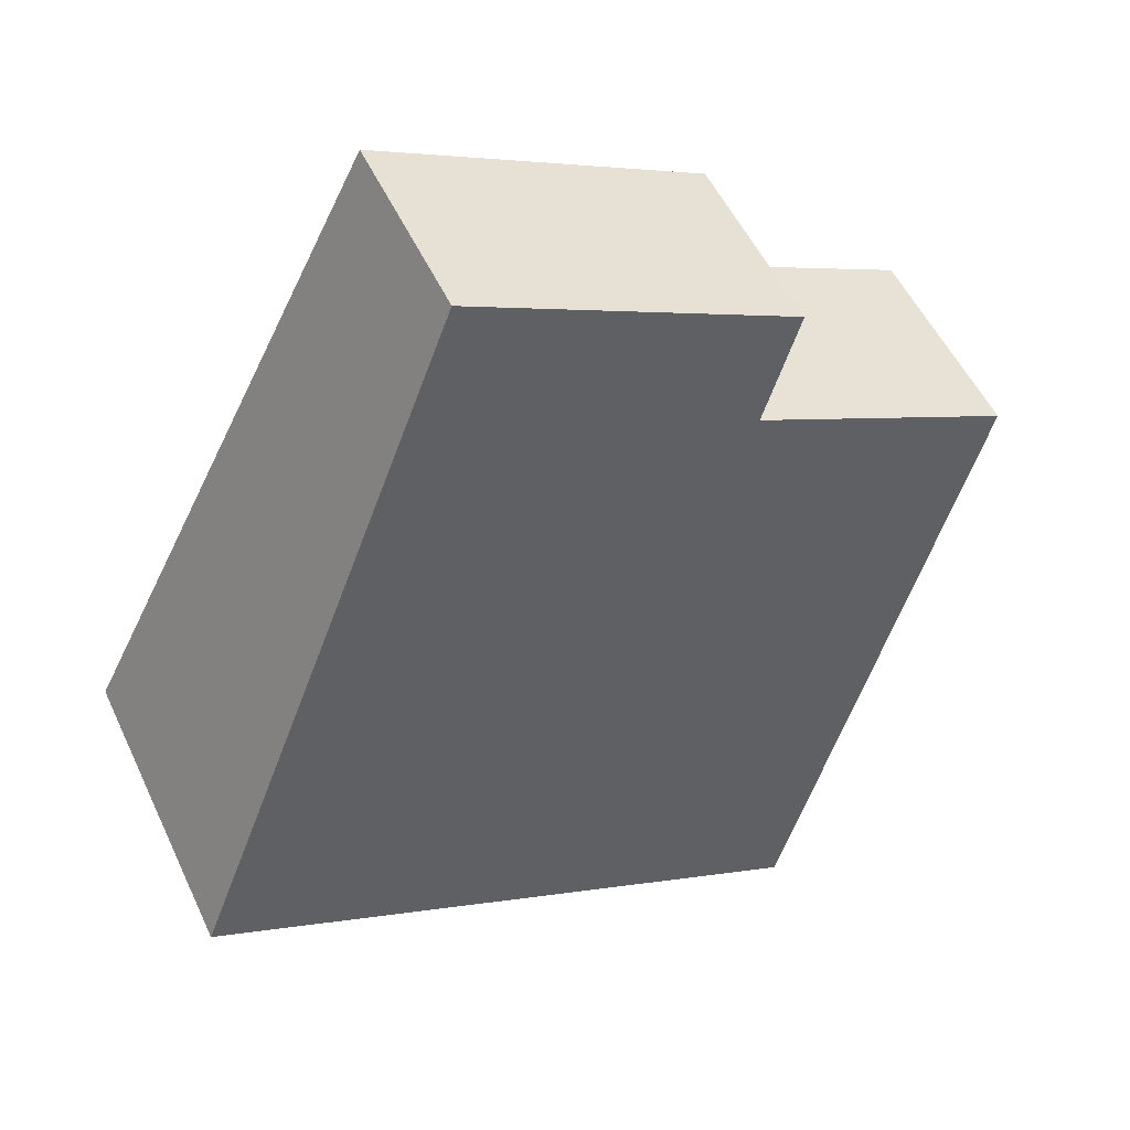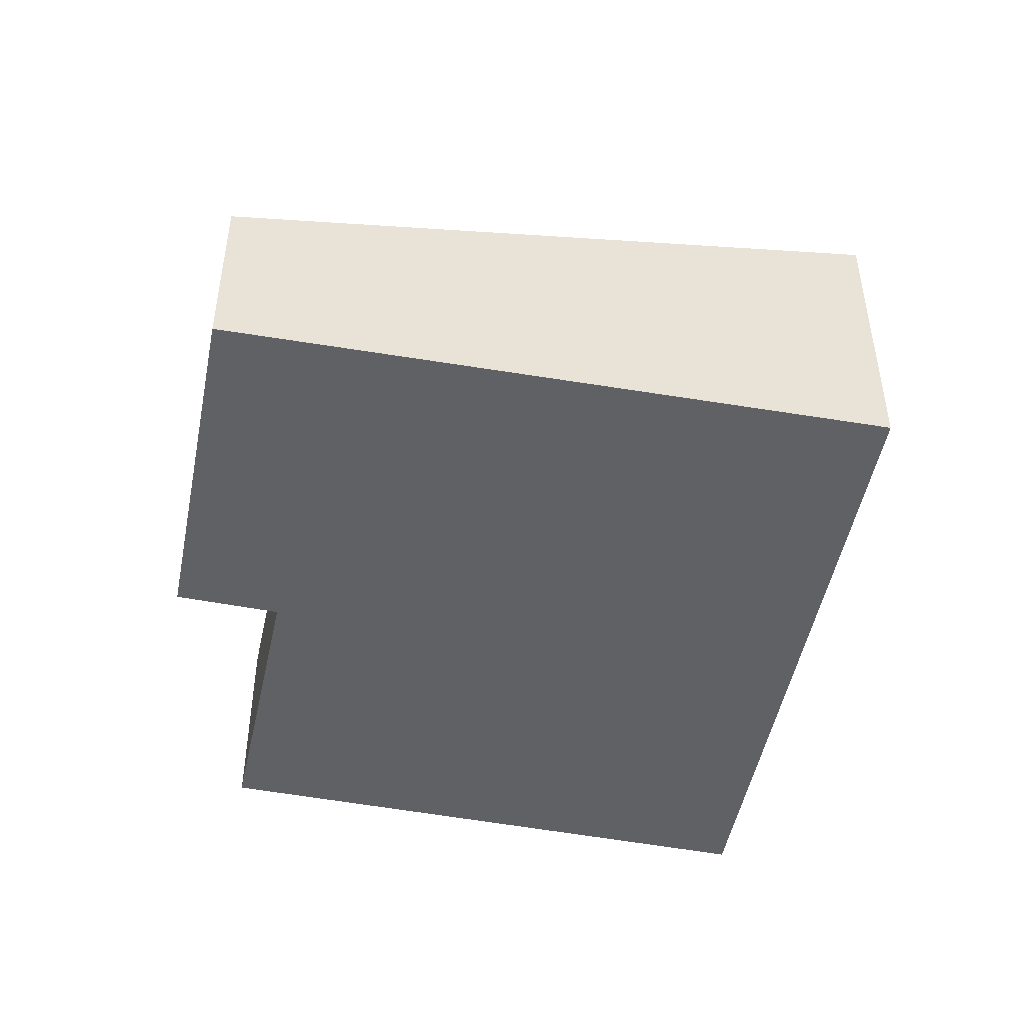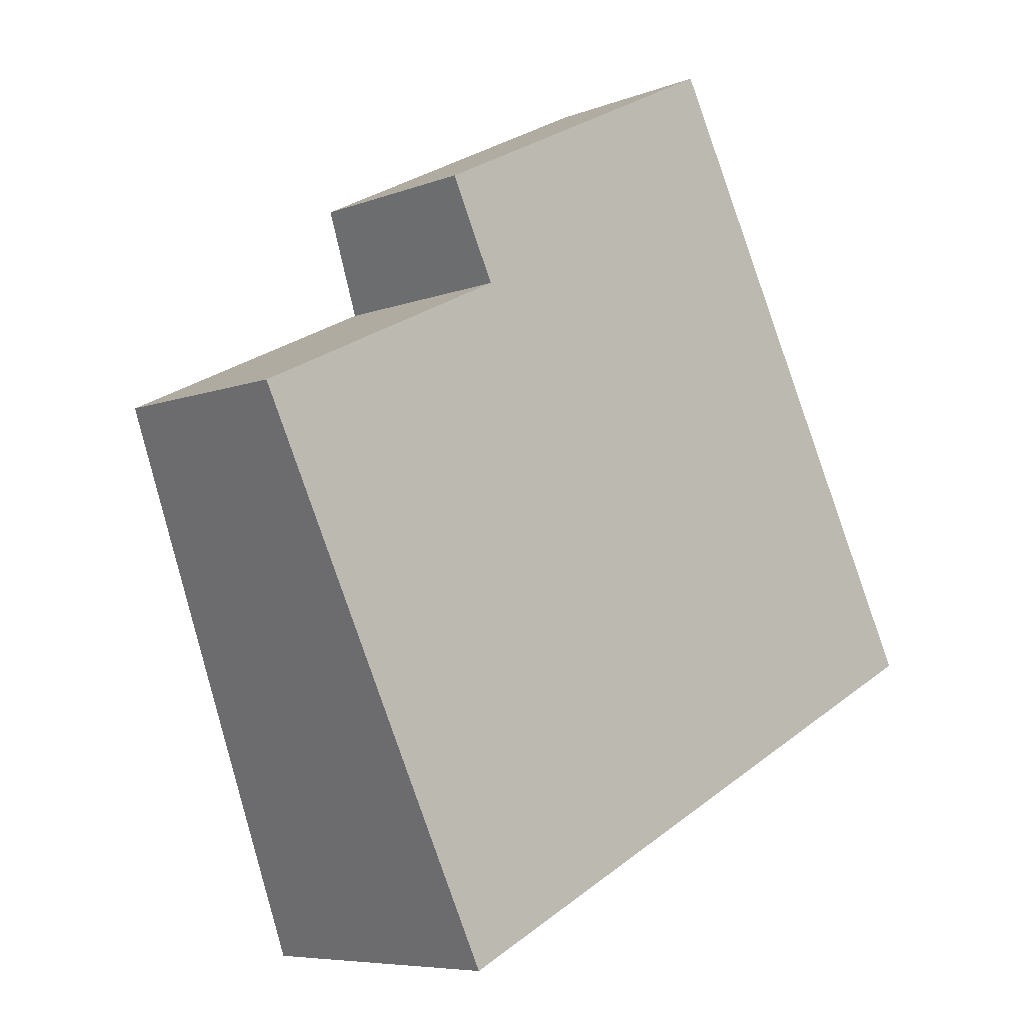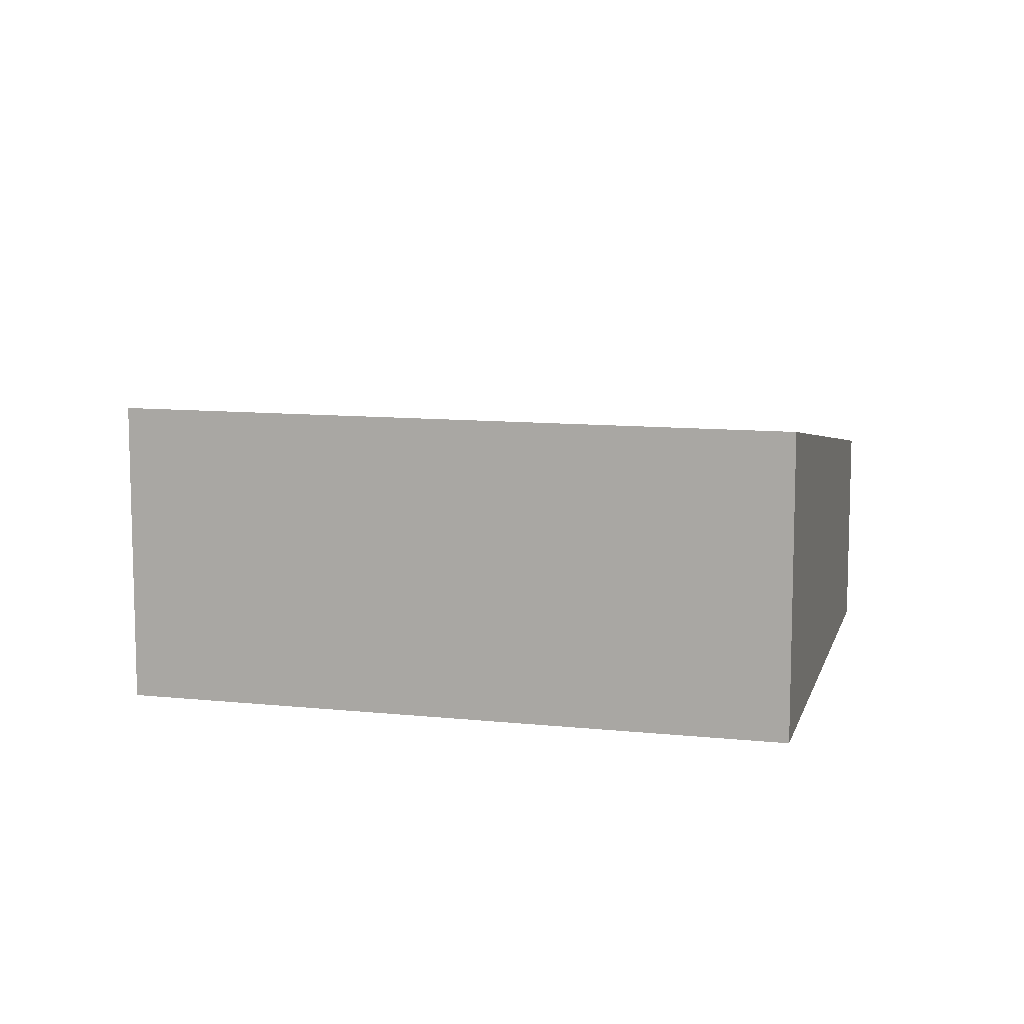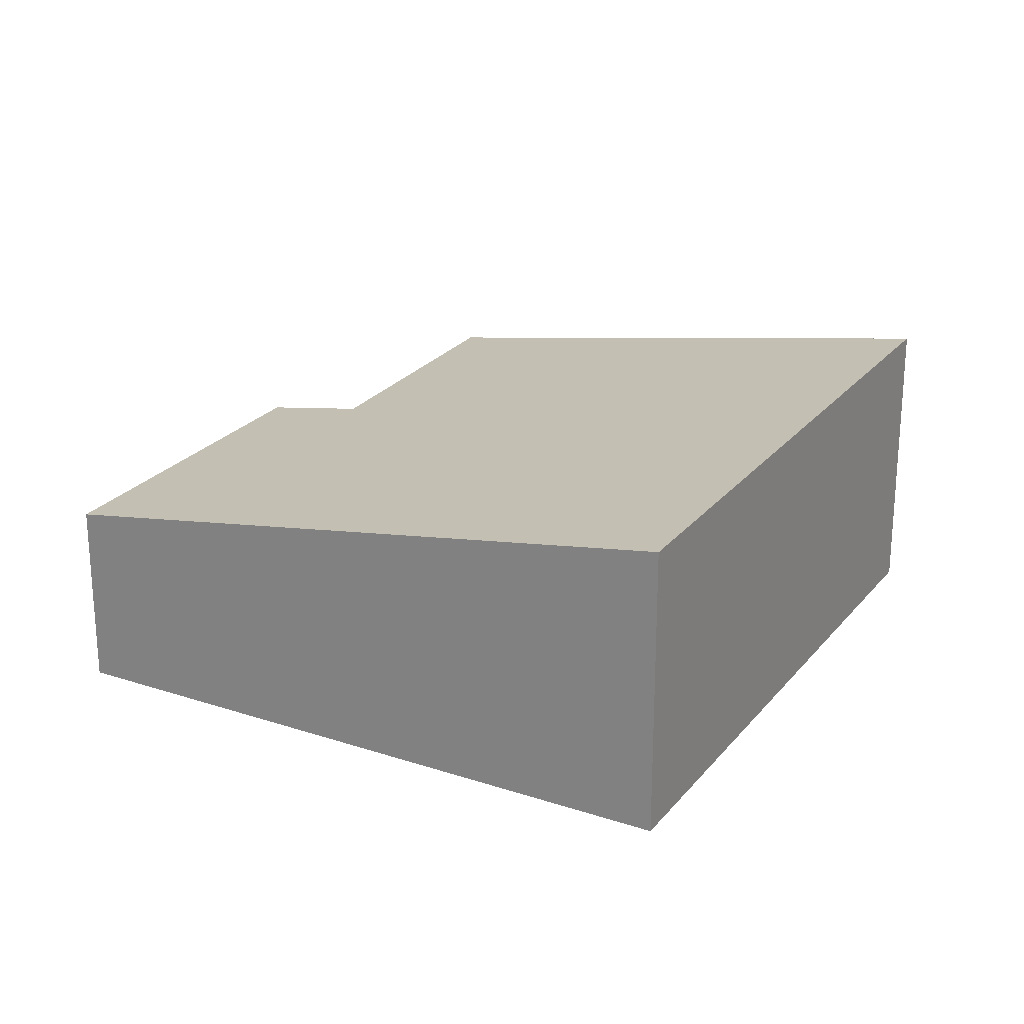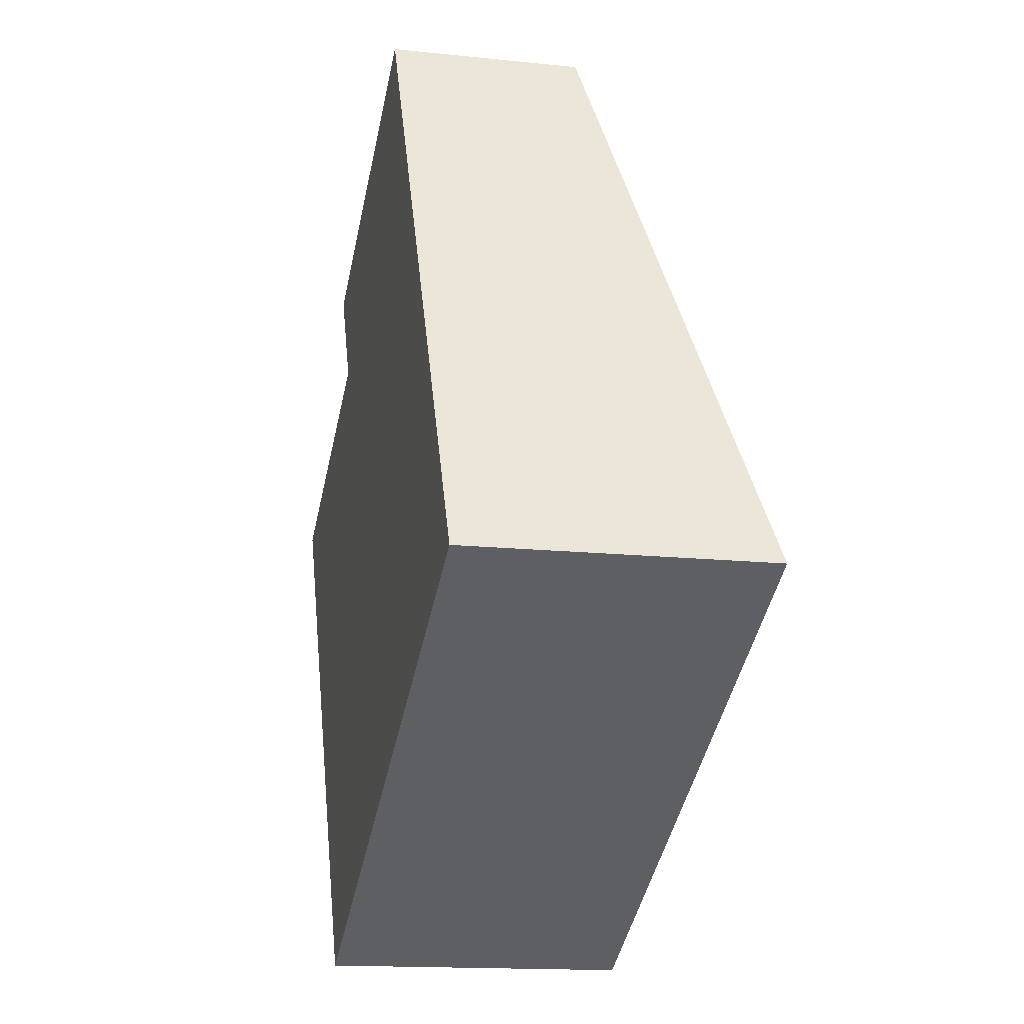
<metadata>
{"format":"obj","ext":"obj","renderer":"f3d","projection":"perspective","resolution":1024,"background":"white","views":[{"elev":53.1,"azim":155.2,"up":"+Z"},{"elev":-48.3,"azim":52.4,"up":"+Y"},{"elev":-7.0,"azim":-42.1,"up":"+Z"},{"elev":10.3,"azim":168.4,"up":"+Y"},{"elev":23.7,"azim":92.0,"up":"+Y"},{"elev":-15.1,"azim":77.3,"up":"+Z"}]}
</metadata>
<code>
v  1.927 3.281 -4.039
v  3.147 3.704 -6.42
v  3.08 3.704 -6.454
v  10.52 3.691 -2.695
v  0 2.573 1.576e-16
v  0.789 2.575 0.376
v  3.249 2.581 1.549
v  2.681 2.37 2.751
v  5.856 2.367 4.336
v  6.707 2.366 4.761
v  0 0 0
v  3.249 -9.485e-17 1.549
v  0.789 -2.302e-17 0.376
v  2.681 -1.685e-16 2.751
v  5.856 -2.655e-16 4.336
v  6.707 -2.915e-16 4.761
v  3.08 3.952e-16 -6.454
v  1.927 2.473e-16 -4.039
v  10.52 1.65e-16 -2.695
v  3.147 3.931e-16 -6.42
g defaultobject
f 1 2 3
f 2 1 4
f 4 1 5
f 4 5 6
f 4 6 7
f 4 7 8
f 4 8 9
f 4 9 10
f 11 6 5
f 6 11 7
f 7 11 12
f 12 11 13
f 14 9 8
f 9 14 15
f 9 15 10
f 10 15 16
f 12 8 7
f 8 12 14
f 17 1 3
f 1 17 5
f 5 17 18
f 5 18 11
f 10 19 4
f 19 10 16
f 19 2 4
f 2 19 20
f 2 20 3
f 3 20 17
f 15 19 16
f 19 15 14
f 19 14 12
f 19 12 13
f 19 13 11
f 19 11 18
f 19 18 20
f 20 18 17

</code>
